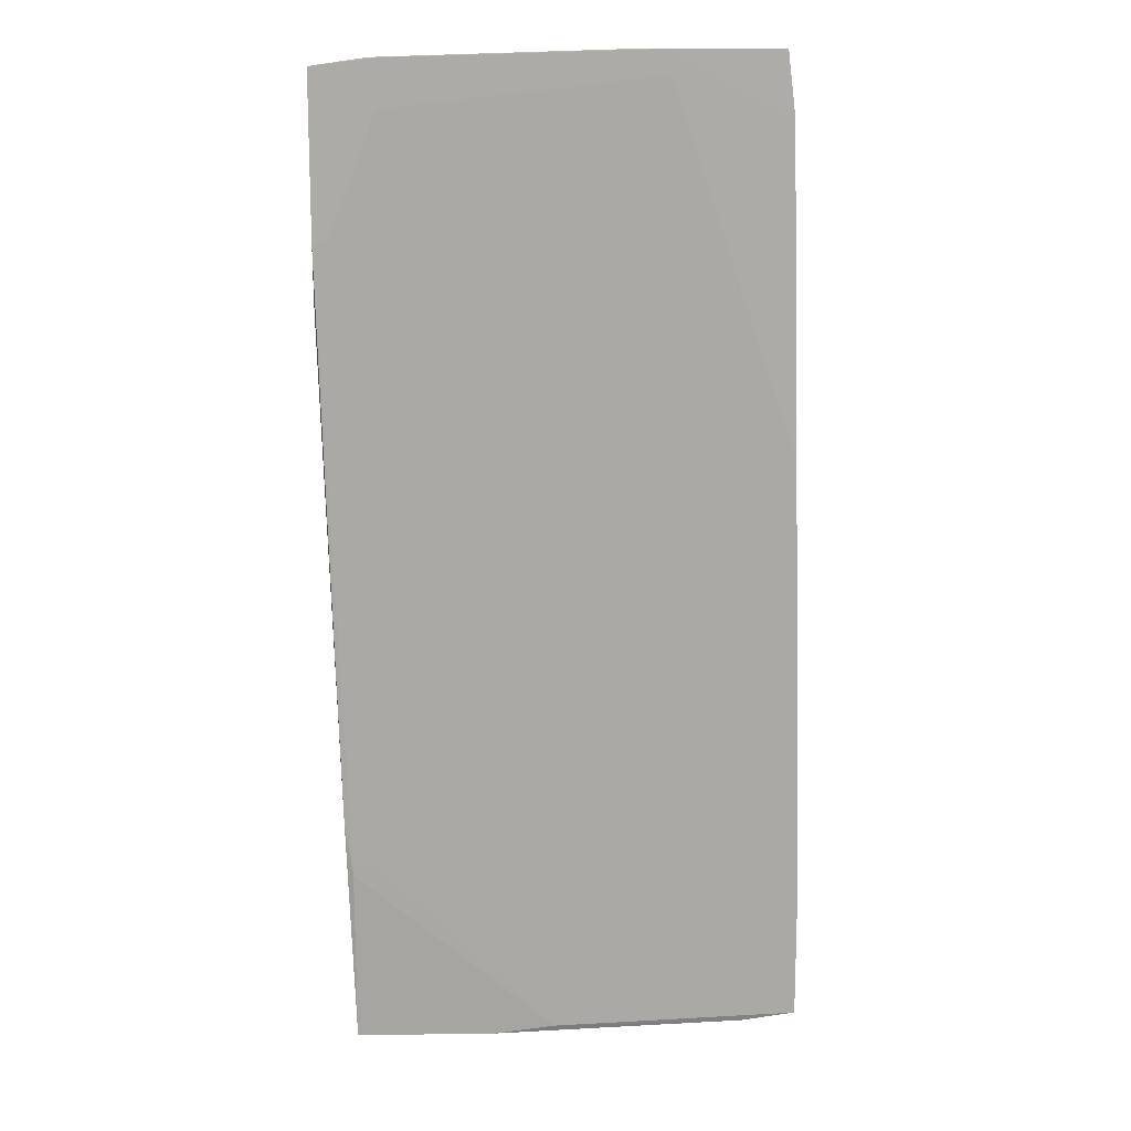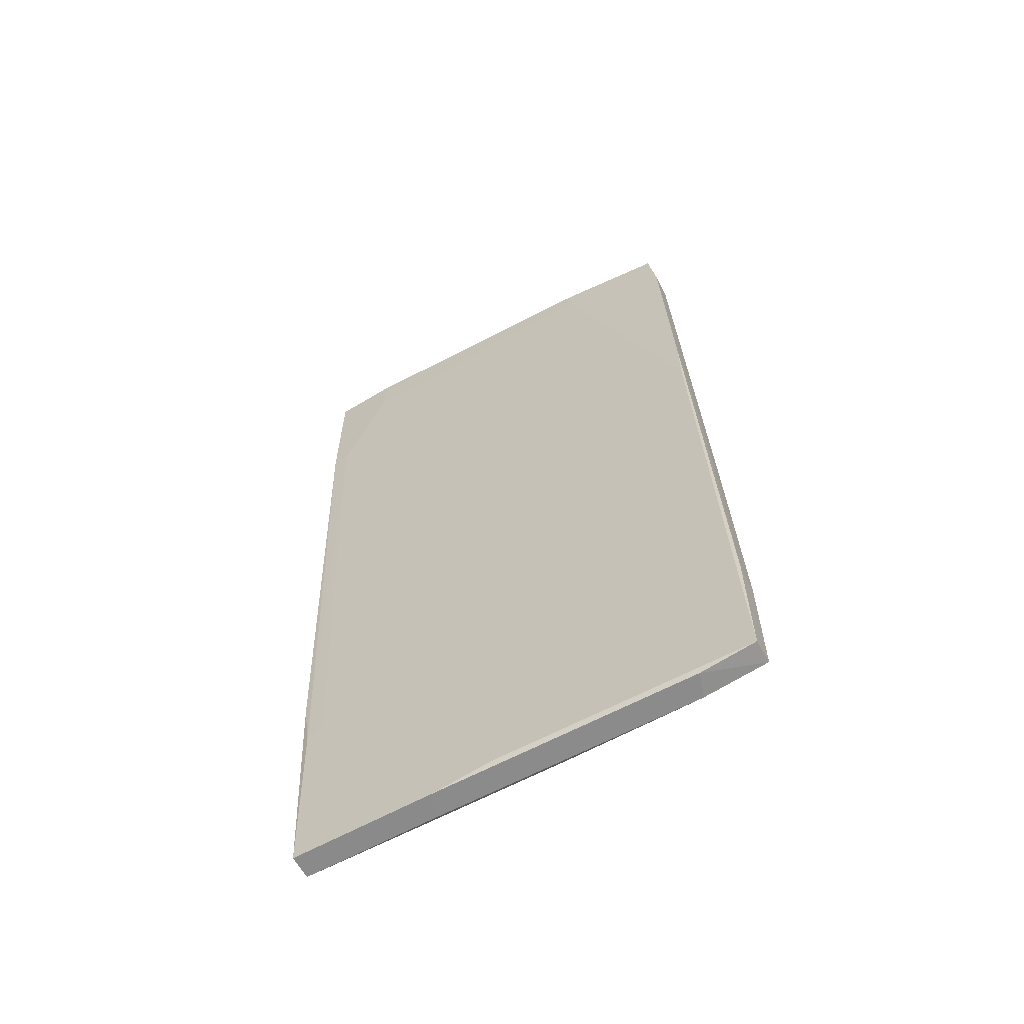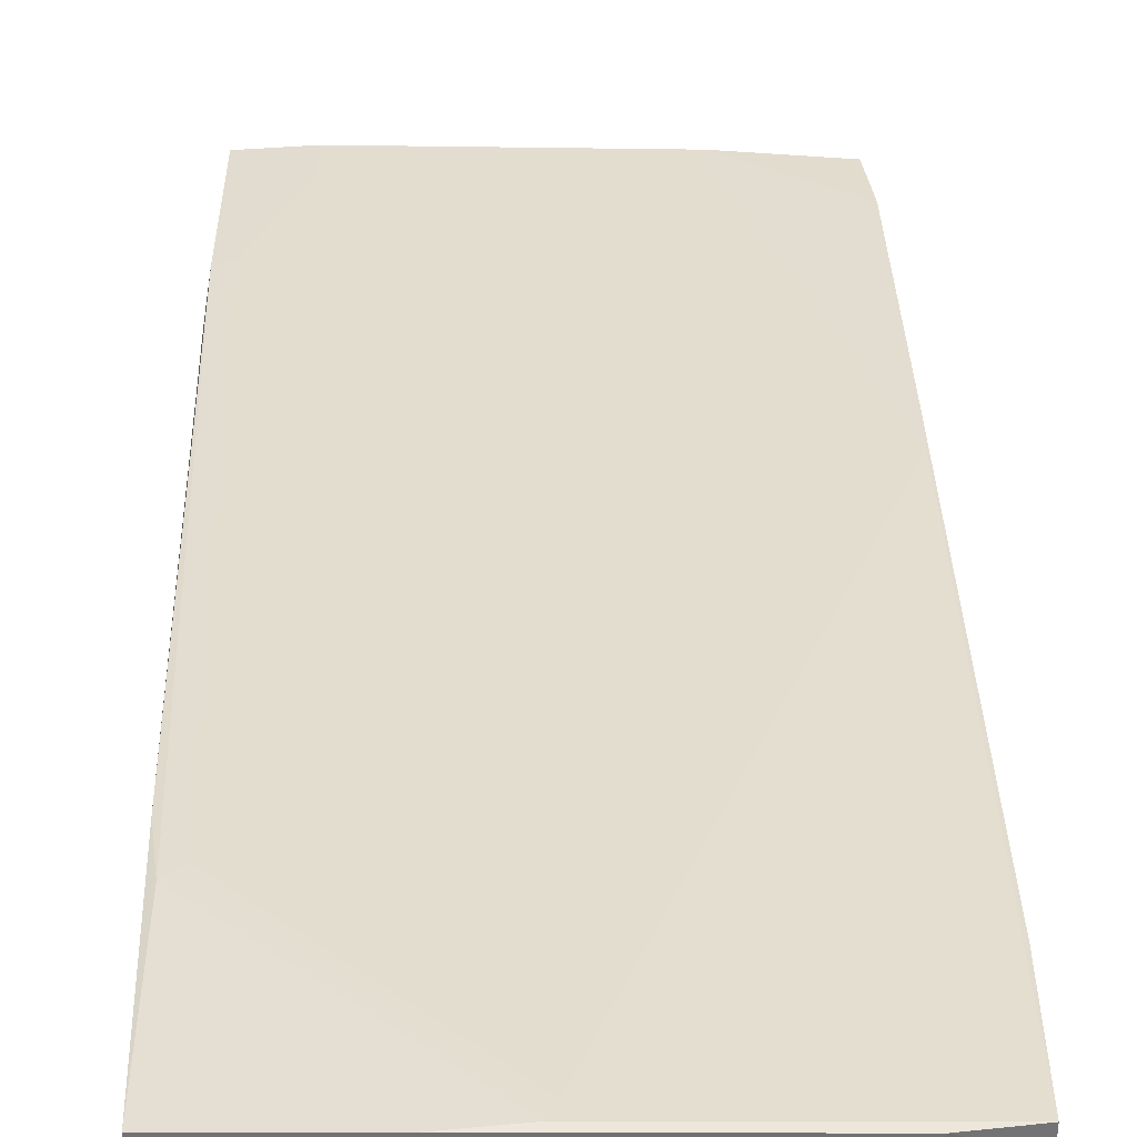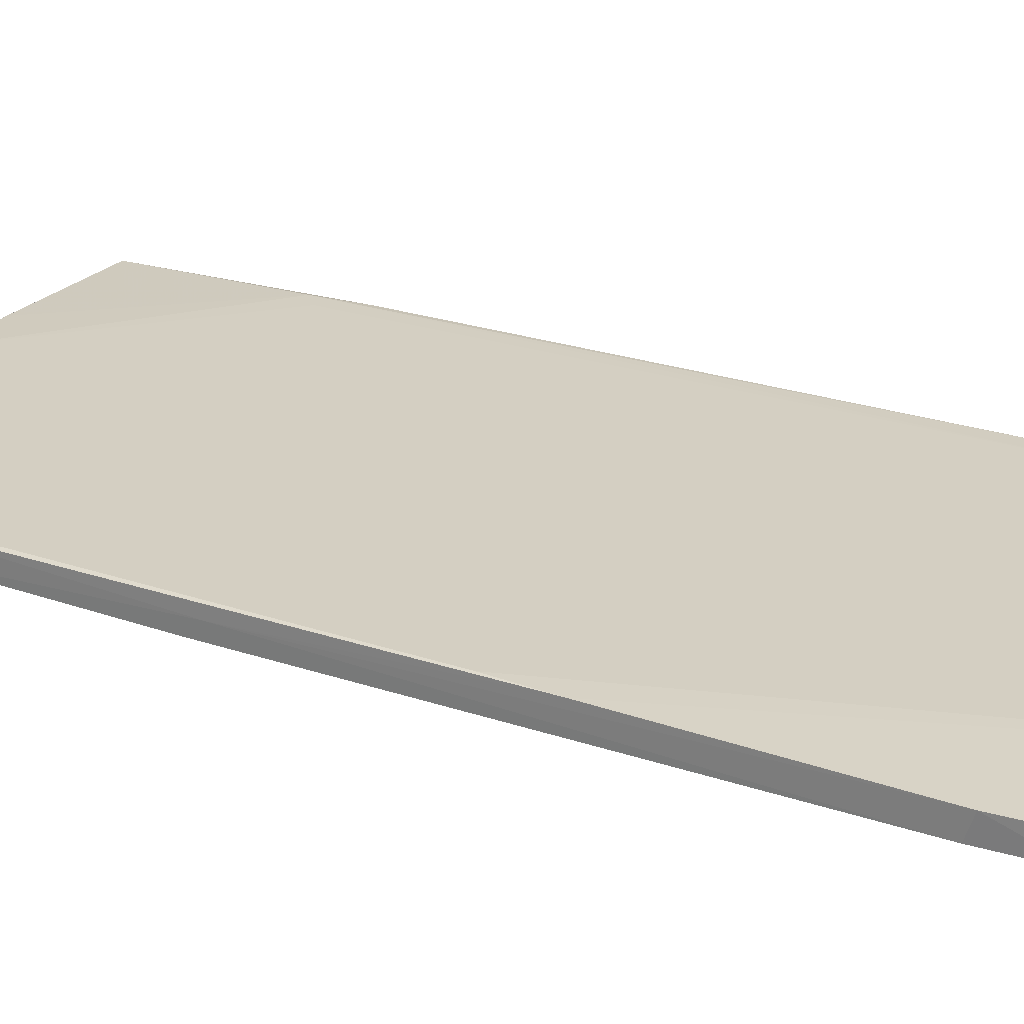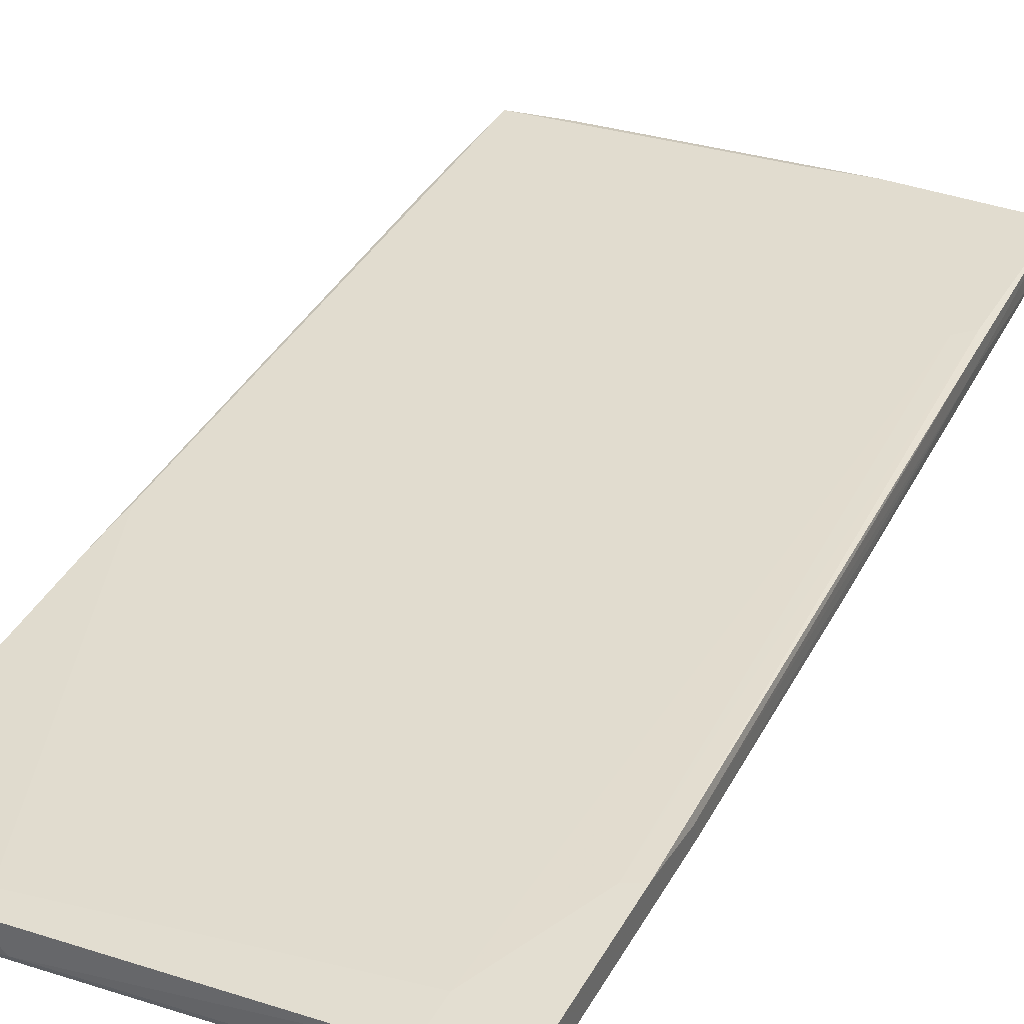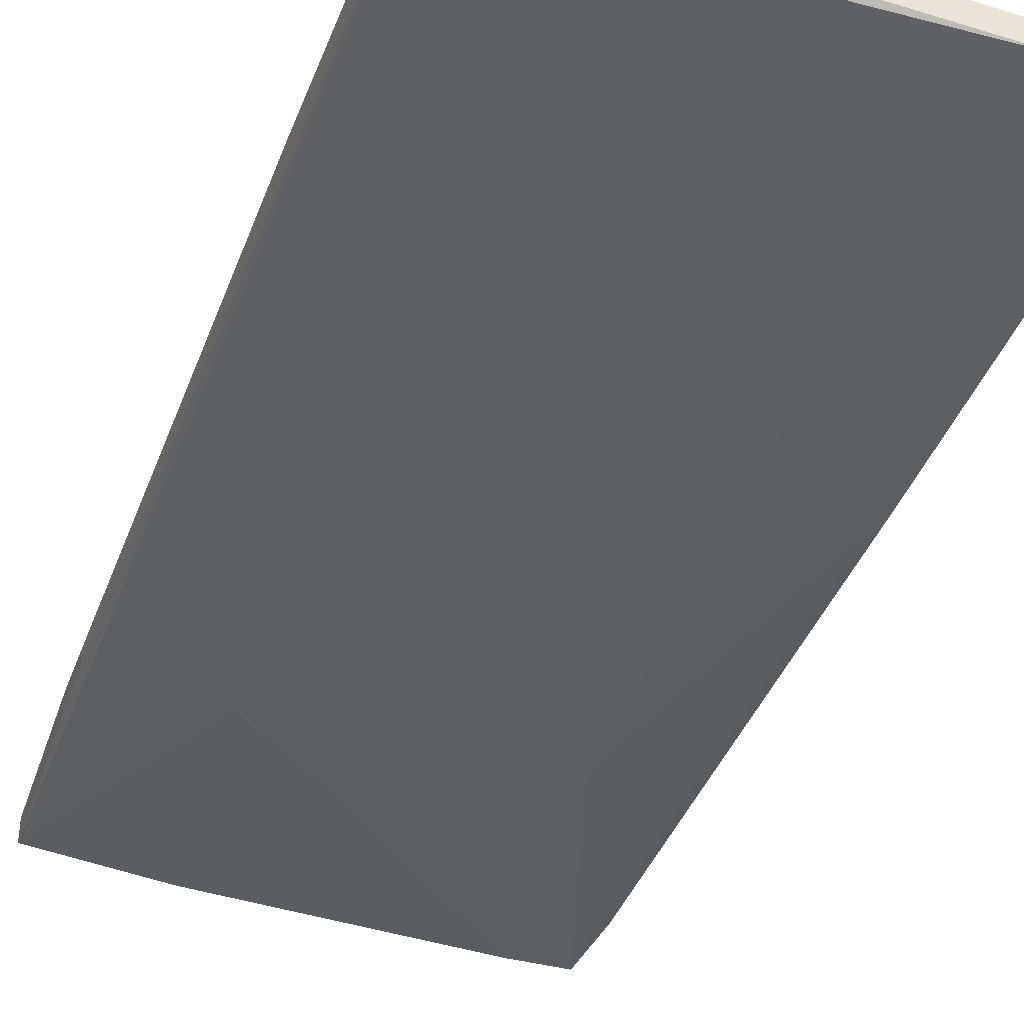
<metadata>
{"format":"obj","ext":"obj","renderer":"f3d","projection":"perspective","resolution":1024,"background":"white","views":[{"elev":14.0,"azim":178.4,"up":"+Z"},{"elev":-63.4,"azim":-151.0,"up":"+Z"},{"elev":34.5,"azim":180.0,"up":"+Y"},{"elev":24.9,"azim":-58.0,"up":"+Y"},{"elev":36.3,"azim":25.7,"up":"+Y"},{"elev":-41.0,"azim":162.3,"up":"+Y"}]}
</metadata>
<code>
v 0.009856 0.01559 -0.06016
v 0.03028 0.01774 0.05272
v 0.03028 0.01666 -0.02789
v 0.03028 0.01451 -0.03003
v 0.02706 0.01666 -0.03326
v -0.02561 0.01451 -0.05907
v -0.02884 0.01559 0.0764
v -0.02884 0.01236 0.0764
v -0.01487 0.01021 0.04305
v 0.00126 0.01559 -0.05906
v -0.01809 0.01021 0.03876
v -0.01809 0.01021 -0.04294
v -0.02131 0.01236 0.0764
v 0.02491 0.01451 0.07531
v 0.03244 0.01774 0.07423
v 0.03244 0.01774 0.05165
v 0.03244 0.01666 0.04305
v 0.03244 0.01451 0.04198
v 0.03244 0.01451 0.07423
v 0.02921 0.01666 -0.03542
v 0.02921 0.01559 -0.06016
v 0.02921 0.01236 -0.06016
v 0.02921 0.01236 -0.05369
v -0.01594 0.01021 -0.04618
v 0.01094 0.01236 -0.06016
v 0.02384 0.01774 0.07531
v 0.02384 0.01774 0.06886
v 0.03136 0.01344 0.006516
v 0.03136 0.01344 0.03444
v -0.01057 0.01344 0.0764
v -0.02992 0.01559 0.06779
v -0.02992 0.01236 0.06671
v -0.01379 0.01666 0.0764
v -0.01379 0.01666 0.07315
v -0.03314 0.01451 -0.05799
v -0.03314 0.01451 -0.03972
v -0.03314 0.01129 -0.05799
v -0.03314 0.01129 -0.04079
v 0.000181 0.01559 -0.05691
v 0.01631 0.01021 -0.04508
v 0.01309 0.01021 0.04305
v -0.006265 0.01129 -0.05907
v 0.01739 0.01021 -0.04294
v 0.01739 0.01021 0.03982
v -0.03207 0.01344 -0.003148
v -0.03207 0.01129 -0.005314
v -0.02454 0.01129 -0.05907
v -0.03099 0.01559 0.0323
v -0.03099 0.01559 0.02371
v -0.03099 0.01129 0.005446
v 0.01524 0.01021 0.04198
v 0.01524 0.01021 -0.04616
v 0.01524 0.01344 0.07531
f 36 45 48
f 24 44 11
f 44 24 40
f 22 1 21
f 1 20 21
f 26 15 16
f 15 19 16
f 19 44 29
f 35 49 39
f 33 26 27
f 26 16 27
f 11 44 41
f 16 19 18
f 19 29 18
f 31 8 7
f 33 31 7
f 8 33 7
f 33 8 13
f 8 41 13
f 41 53 13
f 35 37 36
f 49 35 36
f 24 37 47
f 22 42 47
f 42 24 47
f 8 11 9
f 41 8 9
f 11 41 9
f 22 44 43
f 44 40 43
f 40 22 43
f 37 24 12
f 11 37 12
f 24 11 12
f 8 31 32
f 39 49 5
f 49 27 5
f 21 20 3
f 20 16 3
f 15 26 14
f 19 15 14
f 53 19 14
f 37 35 6
f 1 47 6
f 47 37 6
f 40 24 52
f 22 40 52
f 42 22 52
f 24 42 52
f 37 11 38
f 11 46 38
f 36 37 38
f 49 33 34
f 33 27 34
f 27 49 34
f 1 22 25
f 47 1 25
f 22 47 25
f 11 8 50
f 46 11 50
f 8 32 50
f 32 46 50
f 44 22 23
f 29 44 23
f 22 29 23
f 29 22 28
f 18 29 28
f 26 33 30
f 33 13 30
f 13 53 30
f 14 26 30
f 53 14 30
f 20 1 10
f 35 39 10
f 5 20 10
f 39 5 10
f 1 6 10
f 6 35 10
f 16 18 17
f 3 16 17
f 3 17 4
f 22 21 4
f 21 3 4
f 28 22 4
f 18 28 4
f 17 18 4
f 44 19 51
f 19 53 51
f 41 44 51
f 53 41 51
f 16 20 2
f 27 16 2
f 20 5 2
f 5 27 2
f 32 31 45
f 46 32 45
f 38 46 45
f 36 38 45
f 31 33 48
f 33 49 48
f 49 36 48
f 45 31 48

</code>
